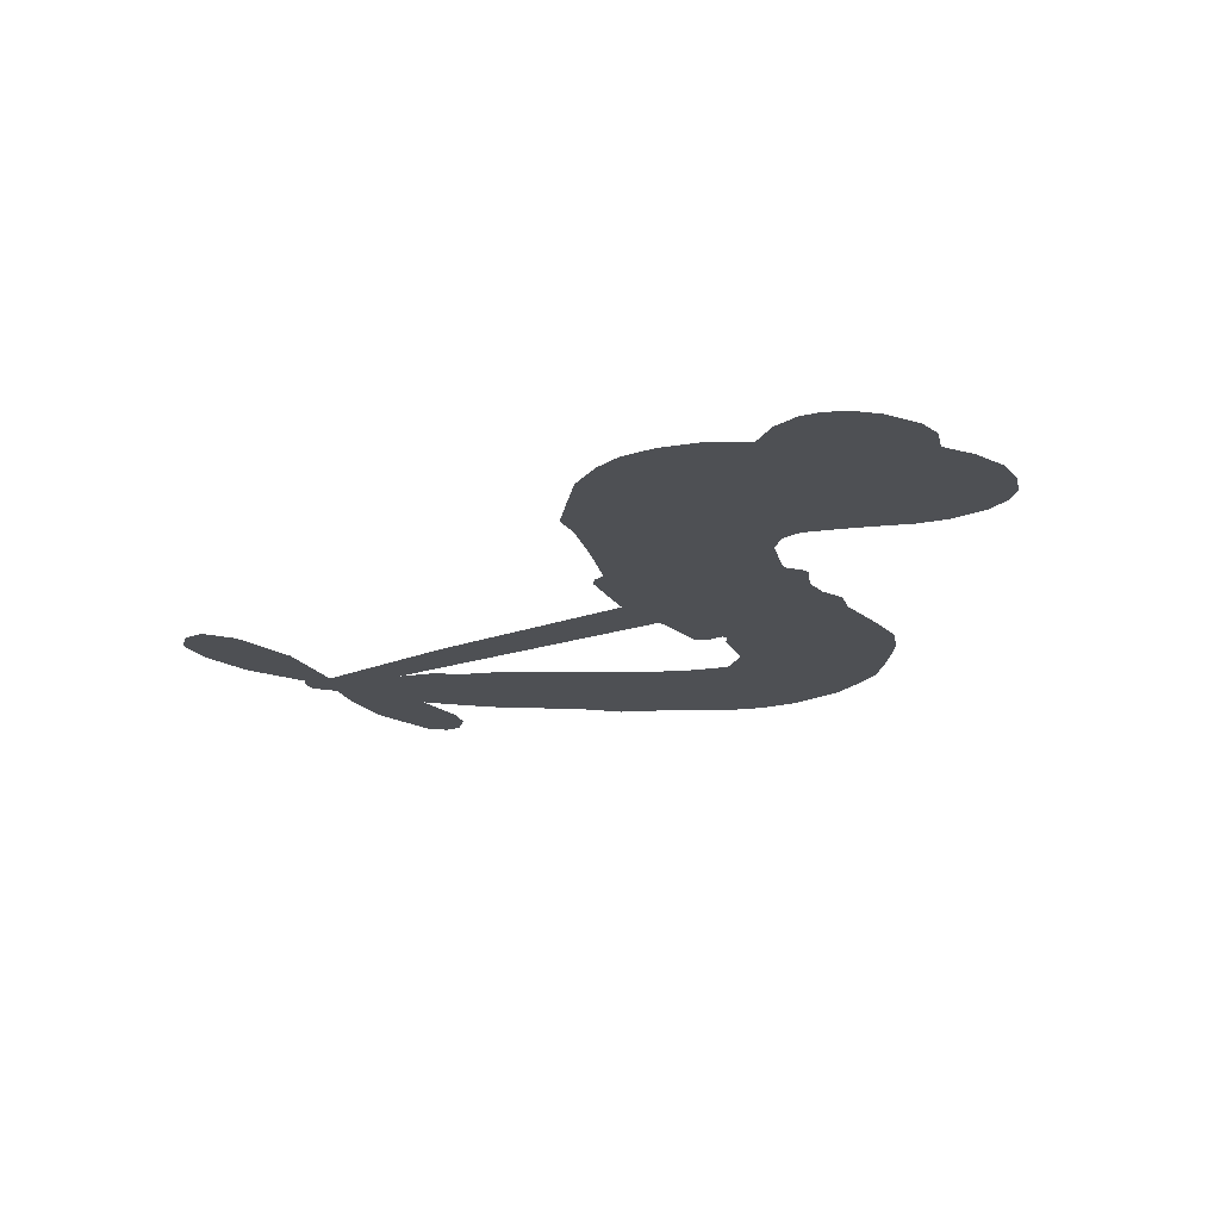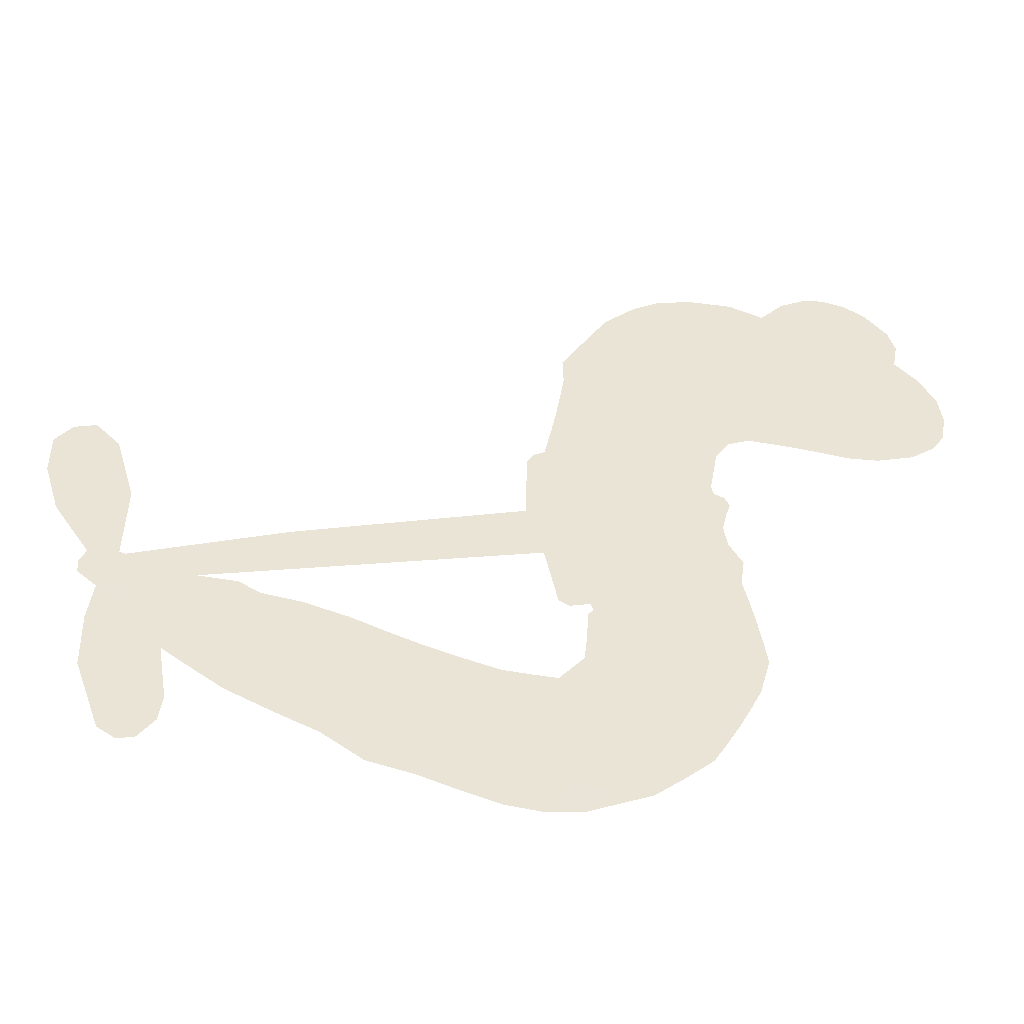
<metadata>
{"format":"obj","ext":"obj","renderer":"f3d","projection":"perspective","resolution":1024,"background":"white","views":[{"elev":-18.8,"azim":-157.2,"up":"+Z"},{"elev":-48.6,"azim":175.2,"up":"+Y"}]}
</metadata>
<code>
v -3787 985.2 0.2257
v -3766 1031 0.2142
v -3733 1069 0.1893
v -3741 1110 0.1564
v -3731 1144 0.1258
v -3700 1187 0
v -3668 1210 0.102
v -3636 1220 0.135
v -3608 1219 0.1547
v -3571 1201 0.1819
v -3536 1166 0.2241
v -3488 1190 0.2597
v -3425 1195 0.2811
v -3374 1186 0.2947
v -3337 1167 0.3046
v -3291 1128 0.3194
v -3223 1019 0.357
v -3224 976.5 0.3705
v -3193 806.6 0.4716
v -3177 798.7 0.486
v -3168 783.3 0.5
v -3167 677.2 0.5272
v -2845 603.2 0.6118
v -2629 539.4 0.6795
v -2620 542.9 0.6864
v -2622 660.3 0.7179
v -2592 765.5 0.7338
v -2556 803.2 0.7382
v -2525 796.2 0.741
v -2501 765.5 0.75
v -2501 702.5 0.73
v -2524 624.5 0.7164
v -2578 541 0.6913
v -2568 519.9 0.6867
v -2570 499.9 0.6845
v -2598 474.6 0.6806
v -2591 415.3 0.6797
v -2594 330.3 0.6797
v -2631 223.4 0.6797
v -2657 206.1 0.6797
v -2681 209.5 0.6797
v -2704 241.1 0.6797
v -2709 280.7 0.6797
v -2695 366.6 0.6797
v -2631 487.9 0.6784
v -3190 592.9 0.5463
v -3209 500.7 0.5748
v -3224 491 0.5774
v -3252 497 0.5876
v -3256 486.1 0.6008
v -3248 476 0.6103
v -3242 394.3 0.669
v -3208 354.7 0.7013
v -3133 363.6 0.6935
v -2933 444.4 0.5832
v -2872 466.9 0.546
v -2814 479.4 0.5055
v -2782 499.3 0.4795
v -2667 512.7 0.3786
v -2630 499.9 0.324
v -2613 479.3 0.25
v -2619 445.1 0.3476
v -2645 405.7 0.4048
v -2782 300.4 0.5381
v -2906 236.3 0.6229
v -2964 192.8 0.662
v -3027 174.8 0.6969
v -3137 133.1 0.7854
v -3182 125.4 0.8353
v -3238 129.3 1
v -3323 162 0.7852
v -3401 225.3 0.7241
v -3471 352.3 0.6592
v -3486 406.2 0.64
v -3460 556.6 0.5732
v -3466 597.5 0.5548
v -3447 632.1 0.5366
v -3442 667.1 0.5138
v -3455 715.9 0.488
v -3448 730.6 0.4836
v -3434 738.8 0.475
v -3431 754.4 0.4601
v -3443 821.7 0.3966
v -3463 851 0.3579
v -3492 862.5 0.3262
v -3638 836.7 0.2586
v -3680 835.7 0.2511
v -3733 848.8 0.2439
v -3768 873.1 0.2394
v -3785 898.3 0.2368
v -3793 940.6 0.2319
v -2911 540.6 0.5994
v -2618 525.9 0.682
v -3412 740.2 0.4707
v -3273 499.1 0.5938
v -3246 435 0.6381
v -3436 715.4 0.4874
v -3198 776.3 0.4858
v -3200 546.7 0.5622
v -2771 514.3 0.6359
v -2599 536.6 0.688
v -2701 501.1 0.6569
v -2666 494.5 0.6682
v -3448 692.6 0.4976
v -3260 523.2 0.5788
v -2621 601.6 0.7066
v -2596 509.1 0.6836
v -2600 572.6 0.6984
v -2649 467.5 0.3594
v -2664 243 0.6797
v -3403 788.4 0.4356
v -3271 468.5 0.6142
v -3423 689 0.5014
v -3733 914.7 0.2382
v -3624 1169 0.1552
v -3466 901.1 0.3324
v -3167 730.3 0.5019
v -3232 519.4 0.574
v -2737 571.3 0.6416
v -2683 555.4 0.6585
v -3307 535.2 0.5787
v -3249 803.5 0.4567
v -3407 643.8 0.5268
v -3414 865.4 0.378
v -3241 563.8 0.5604
v -2646 515.5 0.6737
v -3324 479.2 0.6088
v -2676 524.6 0.6633
v -2708 533.7 0.6528
v -3423 588.6 0.5563
v -2764 431.8 0.4835
v -2663 427.2 0.6798
v -2549 761 0.7367
v -2551 582.7 0.7065
v -2613 276.9 0.6797
v -3675 1111 0.1614
v -2736 507.7 0.6462
v -2782 462.9 0.4878
v -2628 447.7 0.6796
v -2829 413.8 0.5314
v -2725 506.1 0.436
v -2740 467.3 0.4558
v -3391 1111 0.2996
v -3173 201.5 0.7746
v -3750 957.8 0.2303
v -3661 903 0.2508
v -3664 1170 0.111
v -3334 741.3 0.4757
v -3310 408.1 0.6496
v -2607 712.9 0.7265
v -2582 608.1 0.709
v -3708 1095 0.1686
v -3675 1037 0.2103
v -3677 1074 0.189
v -3609 1060 0.2197
v -3639 1090 0.1922
v -2712 352.8 0.4788
v -2695 471.1 0.4135
v -3371 1146 0.2993
v -3299 999.6 0.3529
v -3166 162.4 0.8021
v -3660 866.6 0.2536
v -3567 851.4 0.2803
v -3701 884 0.2454
v -3374 753.7 0.4638
v -3274 411.4 0.6517
v -3284 351.6 0.6851
v -3645 1055 0.2092
v -3626 994.6 0.2398
v -3579 1117 0.2106
v -3638 1130 0.1665
v -3419 1148 0.2852
v -3338 1106 0.3145
v -3258 998.7 0.3597
v -3082 152.9 0.7377
v -3219 174.9 0.8371
v -3381 703.1 0.4939
v -3335 823.2 0.4282
v -3604 1093 0.2071
v -3555 1069 0.2406
v -3257 1074 0.3381
v -3407 827.2 0.4059
v -3137 187.3 0.7629
v -3121 250.7 0.7213
v -3364 795.3 0.4387
v -3277 1037 0.3449
v -3210 891.3 0.4135
v -3375 841.3 0.4069
v -3303 1075 0.329
v -3356 922.9 0.3697
v -3280 926.2 0.3864
v -3377 885.4 0.3811
v -3259 959.5 0.3747
v -3324 878 0.4007
v -3417 935.1 0.3427
v -3218 933.7 0.3907
v -3409 900.5 0.3617
v -3246 907.2 0.4009
v -3281 882 0.408
v -3243 865.2 0.4239
v -3276 838.4 0.4322
v -3202 849 0.4395
v -3295 794.8 0.4521
v -3232 832.6 0.4445
v -3445 873.9 0.3566
v -3303 503.1 0.5947
v -3335 513.9 0.5908
v -3352 579 0.5591
v -3385 473.7 0.6117
v -2522 734.2 0.7369
v -2564 719.6 0.7299
v -2579 676.4 0.722
v -3689 956.3 0.2361
v -3695 920.3 0.2418
v -3252 707.3 0.5029
v -3720 1025 0.211
v -3536 917.1 0.2908
v -3246 356.9 0.6893
v -3251 288.4 0.7251
v -3228 320.6 0.7096
v -3265 321.1 0.705
v -3328 306.6 0.7037
v -3290 294.1 0.7171
v -3185 272.1 0.7315
v -3326 236.4 0.7473
v -3215 289.7 0.7248
v -3229 238.4 0.7615
v -3175 318.5 0.71
v -3317 270.8 0.7274
v -3438 287.4 0.6901
v -3278 241 0.7569
v -3580 1159 0.1933
v -3605 1138 0.1846
v -3454 1168 0.2717
v -3495 1143 0.2538
v -3456 1125 0.2745
v -3499 1087 0.2617
v -3314 1147 0.3118
v -3342 1137 0.3078
v -3209 145.2 0.8842
v -3271 169.3 0.8518
v -3573 1017 0.2505
v -3274 1101 0.3281
v -3372 1033 0.3236
v -3385 605.6 0.5464
v -3392 554.4 0.5721
v -3325 654.8 0.5222
v -3367 648.9 0.5242
v -3344 619 0.5395
v -3304 589.2 0.5533
v -3414 398.6 0.6463
v -2591 642.7 0.7155
v -2554 648.5 0.7185
v -2513 663.5 0.7232
v -2538 692.1 0.7269
v -3720 944.6 0.2347
v -3718 985 0.2253
v -3678 995.8 0.2266
v -3204 703.6 0.5093
v -3262 755.8 0.4783
v -3704 1054 0.1974
v -3503 896.9 0.3121
v -3496 943.8 0.3038
v -3530 857.5 0.2987
v -3609 885.5 0.2655
v -3556 886.2 0.2851
v -3584 922.3 0.2703
v -3557 966.6 0.2714
v -3210 208.2 0.7878
v -3185 235.8 0.7543
v -3254 206.8 0.7952
v -3297 203.1 0.7847
v -3141 289.4 0.7124
v -3031 400.3 0.6428
v -3137 326.2 0.7002
v -3100 305.1 0.6932
v -3082 380.9 0.6703
v -3078 268.9 0.6962
v -3085 229.2 0.7136
v -3021 325.6 0.6548
v -3101 342.7 0.6848
v -3121 217.6 0.7373
v -3054 203 0.7058
v -3058 304.1 0.6767
v -3058 346.9 0.666
v -3004 218.5 0.6752
v -3021 363.6 0.6458
v -3012 271.7 0.6647
v -2951 348.6 0.6146
v -3046 246.4 0.6883
v -2981 421.7 0.6131
v -2989 346.2 0.6342
v -2985 305.7 0.6426
v -2971 382.8 0.6166
v -2955 261.2 0.6397
v -2915 392.7 0.5857
v -3170 358.5 0.7027
v -3534 1123 0.2353
v -3579 1048 0.2374
v -3606 1027 0.2343
v -3547 1037 0.2548
v -3521 1060 0.2592
v -3536 999.5 0.2708
v -3460 1038 0.2913
v -3511 1026 0.2734
v -3492 986.4 0.2928
v -3454 960.4 0.3173
v -3449 927.6 0.3315
v -3408 990.6 0.3253
v -3455 999.4 0.3044
v -3344 1065 0.3226
v -3384 1072 0.3098
v -3331 1025 0.337
v -3431 1083 0.291
v -3415 1041 0.3071
v -3360 987 0.3424
v -3360 539.8 0.5786
v -3388 514 0.5919
v -3475 479.9 0.6113
v -3428 527.2 0.5866
v -3468 518.3 0.5936
v -3445 493.1 0.6036
v -3446 438.5 0.628
v -3325 562.7 0.5663
v -3278 561.3 0.5645
v -3261 605.6 0.5454
v -3450 387.7 0.6483
v -3365 279.7 0.7103
v -3753 996.7 0.2217
v -3203 740.2 0.4951
v -3300 756.6 0.472
v -3330 781.3 0.4535
v -3300 708.8 0.4968
v -3232 772 0.4769
v -3602 844.3 0.2675
v -3529 947.4 0.2876
v -3589 985.5 0.2543
v -3617 952.6 0.2533
v -3653 967.7 0.2406
v -2966 227 0.6543
v -2936 305.4 0.6182
v -3532 1091 0.2449
v -3465 1092 0.2761
v -3386 958.6 0.3446
v -3409 441.1 0.6271
v -3363 410.8 0.6437
v -3481 442.8 0.6271
v -3226 598.5 0.5475
v -3198 640.4 0.5353
v -3292 632 0.5342
v -3246 655 0.5264
v -3235 734.1 0.4925
v -3340 696.3 0.4999
v -3626 917.9 0.2572
v -2914 274.1 0.6153
v -2843 267.8 0.5793
v -2865 332.2 0.5739
v -2874 251.9 0.6006
v -2874 291.1 0.5895
v -2833 308.7 0.5625
v -2899 314.5 0.5968
v -2898 355.6 0.5858
v -2816 361.8 0.538
v -2870 392.2 0.561
v -2863 429.8 0.5482
v -2833 449 0.525
v -2902 455.4 0.5649
v -3051 566.8 0.5668
v -3006 640.2 0.5732
v -3212 670.9 0.5228
v -3282 672.5 0.5162
v -2800 330.2 0.5385
v -2762 371.8 0.5021
v -2747 326.5 0.5102
v -2715 425.2 0.4493
v -2897 421.8 0.569
v -3121 579.8 0.5522
v -2744 403.4 0.4787
v -2678 379.3 0.4437
v -2712 390 0.4618
v -2680 415.9 0.4252
v -3086 658.7 0.5547
v -3166 645.2 0.5374
v -3126 668 0.5441
v -2660 293.1 0.6797
v -2627 312 0.6797
v -2637 369.2 0.6797
v -2702 323.6 0.6797
v -2662 334.3 0.6797
v -3693 1145 0.1157
v -3302 446.9 0.6274
v -3339 441.7 0.6288
v -3318 917.5 0.3826
v -3306 958.3 0.3671
v -3309 845.9 0.4213
v -3363 192.7 0.7518
v -3364 231.6 0.7348
v -2947 410.8 0.5978
v -3416 338.6 0.6725
v -3371 327.3 0.685
v -3333 357.7 0.6748
v -3389 365.3 0.6639
v -3307 375 0.6685
v -3360 376.8 0.6614
v -2851 364.7 0.5572
v -2791 399.4 0.5116
v -2799 432.6 0.5075
v -3115 624.5 0.5506
v -3155 586.4 0.5468
v -3081 597.7 0.5592
v -3046 649.5 0.564
v -2981 553.7 0.5828
v -3040 607.7 0.5674
v -3016 560.2 0.5747
v -2925 621.7 0.5922
v -2991 597.7 0.5786
v -2948 584 0.5888
v -2965 631 0.5826
v -2946 547.1 0.591
v -2592 372.8 0.6797
v -2629 407.5 0.6797
v -2679 396.9 0.6797
v -3342 956.1 0.3594
v -3455 319.7 0.6737
v -3402 298.1 0.6931
v -3420 255.9 0.7075
v -3388 257.7 0.7149
v -3147 618.1 0.545
v -2791 587.3 0.6259
v -2771 553.4 0.6334
v -2841 527.5 0.6169
v -2806 520.9 0.6262
v -2817 558.4 0.6213
v -2857 564.6 0.6111
v -2885 612.5 0.6019
v -2909 580.4 0.5981
v -3093 195.2 0.7309
v -3117 161.1 0.7601
f 112 206 391
f 186 160 174
f 75 130 76
f 203 122 201
f 105 121 206
f 45 107 93
f 51 50 112
f 123 78 77
f 89 88 114
f 125 118 99
f 1 91 145
f 162 164 87
f 25 108 106
f 43 42 110
f 80 79 97
f 126 93 24
f 58 138 142
f 179 299 180
f 128 129 102
f 105 125 325
f 52 166 167
f 143 159 172
f 240 176 70
f 142 138 131
f 176 240 161
f 223 231 219
f 59 158 109
f 95 112 50
f 117 21 98
f 113 94 97
f 97 104 113
f 104 78 113
f 349 383 22
f 166 112 391
f 105 95 49
f 74 73 327
f 51 112 96
f 82 94 111
f 107 34 101
f 52 218 53
f 323 345 322
f 203 260 122
f 90 89 114
f 167 221 218
f 145 256 257
f 91 90 114
f 298 232 170
f 98 19 334
f 282 183 437
f 77 76 130
f 4 3 152
f 152 5 4
f 56 365 366
f 45 126 103
f 115 9 8
f 8 7 147
f 45 139 36
f 106 151 252
f 147 7 6
f 381 158 375
f 114 145 91
f 246 208 245
f 136 154 156
f 10 9 115
f 19 122 334
f 205 83 124
f 17 174 18
f 84 205 116
f 165 111 94
f 182 83 111
f 162 146 164
f 239 15 159
f 206 207 127
f 129 137 102
f 236 234 235
f 350 250 326
f 172 159 14
f 180 302 342
f 126 45 93
f 322 318 320
f 239 238 15
f 211 150 212
f 5 152 390
f 136 152 154
f 25 93 101
f 31 30 210
f 107 45 36
f 124 192 197
f 161 183 144
f 119 430 137
f 120 119 129
f 296 364 376
f 359 361 355
f 287 274 285
f 363 373 406
f 276 285 281
f 50 49 95
f 53 218 220
f 275 54 297
f 49 48 118
f 126 128 103
f 274 287 294
f 58 57 138
f 78 123 113
f 407 406 131
f 118 105 49
f 375 158 142
f 68 161 69
f 61 109 62
f 421 139 132
f 109 60 59
f 166 52 96
f 423 394 160
f 60 109 61
f 348 349 351
f 85 84 116
f 141 58 142
f 162 87 86
f 43 110 385
f 134 32 151
f 386 385 135
f 110 42 41
f 110 135 385
f 102 103 128
f 57 366 407
f 40 110 41
f 40 39 110
f 421 387 420
f 119 137 129
f 141 158 59
f 37 36 139
f 105 206 95
f 47 118 48
f 94 81 97
f 95 206 112
f 430 433 432
f 432 100 430
f 413 416 369
f 82 81 94
f 177 165 94
f 98 20 19
f 98 21 20
f 97 79 104
f 63 62 109
f 108 151 106
f 117 330 259
f 210 133 211
f 93 107 101
f 83 82 111
f 259 22 117
f 348 99 46
f 47 99 118
f 24 93 25
f 132 139 45
f 35 34 107
f 126 24 128
f 101 34 33
f 118 125 105
f 130 123 77
f 115 8 147
f 128 24 120
f 108 101 33
f 27 133 28
f 108 33 134
f 255 253 254
f 185 111 165
f 28 133 29
f 133 30 29
f 129 128 120
f 110 39 135
f 159 15 14
f 145 114 256
f 193 160 394
f 101 108 25
f 389 388 385
f 36 35 107
f 168 154 153
f 81 80 97
f 372 373 363
f 151 108 134
f 214 114 164
f 145 257 329
f 163 265 335
f 179 233 171
f 390 6 5
f 147 390 171
f 113 123 177
f 177 123 248
f 209 346 392
f 397 396 225
f 261 154 152
f 27 150 211
f 253 252 151
f 152 136 390
f 3 2 216
f 168 169 300
f 261 152 3
f 168 156 154
f 261 153 154
f 234 236 172
f 179 156 155
f 147 171 115
f 64 374 372
f 375 380 381
f 141 142 158
f 142 131 375
f 172 14 13
f 143 173 239
f 308 205 197
f 196 198 187
f 283 175 67
f 161 144 176
f 264 266 163
f 214 146 213
f 85 262 264
f 262 85 116
f 114 88 164
f 87 164 88
f 177 94 113
f 332 148 331
f 112 166 96
f 166 149 403
f 346 209 345
f 223 219 221
f 169 168 153
f 155 156 168
f 265 162 86
f 162 265 146
f 179 180 170
f 11 10 232
f 136 156 171
f 171 156 179
f 12 234 13
f 172 13 234
f 173 311 189
f 189 311 313
f 16 173 189
f 200 198 199
f 288 280 284
f 183 282 144
f 270 184 224
f 70 176 241
f 245 248 123
f 148 165 177
f 188 194 192
f 188 182 185
f 179 155 299
f 179 170 233
f 299 300 242
f 301 302 180
f 188 192 124
f 17 181 186
f 83 182 124
f 438 161 68
f 437 283 279
f 288 290 286
f 220 226 228
f 332 165 148
f 188 185 178
f 17 186 174
f 189 186 181
f 174 193 18
f 185 182 111
f 202 187 200
f 182 188 124
f 16 189 243
f 311 173 312
f 189 313 186
f 194 190 192
f 18 193 196
f 194 188 178
f 190 195 197
f 160 193 174
f 198 196 193
f 122 204 201
f 393 194 199
f 160 313 316
f 304 314 343
f 190 197 192
f 198 193 191
f 197 195 308
f 199 191 393
f 198 191 199
f 395 194 178
f 198 200 187
f 201 200 199
f 204 19 202
f 395 199 194
f 201 395 203
f 332 178 185
f 204 202 200
f 260 331 333
f 201 204 200
f 19 204 122
f 83 205 84
f 197 205 124
f 207 206 121
f 206 127 391
f 324 317 207
f 130 320 246
f 250 350 249
f 123 130 245
f 127 207 209
f 207 121 324
f 30 133 210
f 133 27 211
f 150 26 212
f 210 211 255
f 252 212 26
f 253 255 212
f 146 354 339
f 258 153 216
f 146 214 164
f 256 214 213
f 353 247 333
f 348 46 349
f 2 1 329
f 216 257 258
f 307 263 308
f 354 267 338
f 52 167 218
f 221 220 218
f 221 167 223
f 269 270 227
f 219 226 220
f 53 220 228
f 167 222 223
f 219 220 221
f 402 400 404
f 328 225 229
f 222 229 223
f 269 227 271
f 226 227 224
f 224 273 228
f 397 72 396
f 71 70 241
f 227 226 219
f 226 224 228
f 223 229 231
f 144 269 176
f 273 224 184
f 297 53 228
f 399 251 327
f 231 229 225
f 400 402 399
f 426 427 425
f 71 241 272
f 219 231 227
f 10 115 232
f 233 115 171
f 170 232 233
f 115 233 232
f 11 235 12
f 234 12 235
f 11 232 298
f 236 143 172
f 235 11 298
f 235 237 343
f 299 301 180
f 237 302 304
f 143 239 159
f 173 16 238
f 173 238 239
f 70 69 240
f 161 240 69
f 176 269 271
f 271 231 272
f 338 268 337
f 262 263 217
f 314 312 143
f 189 181 243
f 316 313 244
f 246 245 130
f 249 248 245
f 319 322 321
f 318 207 317
f 250 249 208
f 215 260 333
f 249 245 208
f 248 247 353
f 250 208 324
f 247 248 249
f 325 250 324
f 325 326 250
f 230 399 424
f 400 222 401
f 106 252 26
f 253 151 32
f 255 254 31
f 212 252 253
f 210 255 31
f 253 32 254
f 212 255 211
f 214 256 114
f 257 256 213
f 257 213 258
f 216 2 329
f 339 258 213
f 169 153 258
f 330 117 98
f 326 351 350
f 331 260 203
f 259 330 352
f 3 216 261
f 153 261 216
f 263 262 116
f 266 264 262
f 310 304 305
f 301 242 303
f 265 266 267
f 266 262 217
f 267 266 217
f 265 163 266
f 268 267 217
f 268 338 267
f 263 336 217
f 268 303 337
f 270 269 144
f 227 231 271
f 270 144 282
f 227 270 224
f 272 231 225
f 176 271 241
f 272 225 396
f 241 271 272
f 184 278 276
f 228 273 275
f 276 284 285
f 285 274 277
f 273 276 275
f 284 276 278
f 184 276 273
f 54 275 281
f 175 283 437
f 276 281 275
f 279 184 282
f 278 184 279
f 437 279 282
f 290 288 284
f 376 398 296
f 277 54 281
f 282 184 270
f 438 183 161
f 66 286 67
f 67 286 283
f 279 290 278
f 284 280 285
f 285 280 287
f 277 281 285
f 340 65 295
f 278 290 284
f 292 287 280
f 294 287 292
f 340 286 66
f 341 293 295
f 292 280 293
f 358 359 355
f 279 283 290
f 286 290 283
f 293 280 288
f 291 294 398
f 294 292 289
f 295 293 288
f 289 292 293
f 294 289 296
f 294 291 274
f 340 288 286
f 293 341 289
f 361 362 341
f 365 376 364
f 342 170 180
f 275 297 228
f 237 235 298
f 300 299 155
f 301 299 242
f 168 300 155
f 337 300 169
f 242 337 303
f 342 302 237
f 305 301 303
f 311 312 244
f 336 303 268
f 307 310 306
f 301 305 302
f 305 303 306
f 303 336 306
f 304 302 305
f 307 306 263
f 305 306 310
f 308 263 116
f 307 195 309
f 308 116 205
f 195 307 308
f 309 344 316
f 309 244 315
f 307 309 310
f 315 310 309
f 312 173 143
f 313 311 244
f 314 143 236
f 315 312 314
f 244 309 316
f 186 313 160
f 343 314 236
f 315 314 304
f 315 304 310
f 244 312 315
f 344 309 195
f 393 394 423
f 208 246 317
f 318 317 246
f 75 320 130
f 207 318 209
f 323 251 345
f 320 318 246
f 320 321 322
f 322 319 323
f 320 75 321
f 318 322 209
f 347 74 323
f 327 323 74
f 317 324 208
f 325 324 121
f 105 325 121
f 326 325 125
f 348 326 125
f 350 247 249
f 230 425 399
f 323 327 251
f 427 397 328
f 73 399 327
f 145 329 1
f 216 329 257
f 334 330 98
f 215 352 260
f 332 331 203
f 331 148 333
f 178 332 203
f 332 185 165
f 353 333 148
f 371 247 350
f 122 260 334
f 334 260 352
f 336 263 306
f 265 86 335
f 268 217 336
f 300 337 242
f 337 169 338
f 169 258 339
f 265 354 146
f 146 339 213
f 169 339 338
f 65 340 66
f 288 340 295
f 65 355 295
f 341 295 355
f 237 298 342
f 170 342 298
f 235 343 236
f 304 343 237
f 195 190 344
f 423 344 190
f 346 345 251
f 322 345 209
f 399 425 400
f 391 392 149
f 99 348 125
f 323 319 347
f 413 410 368
f 259 370 22
f 215 351 370
f 326 348 351
f 371 333 247
f 370 351 349
f 371 215 333
f 259 352 215
f 334 352 330
f 148 177 353
f 248 353 177
f 267 354 265
f 339 354 338
f 360 363 357
f 289 341 362
f 357 359 360
f 358 356 359
f 364 140 365
f 360 359 356
f 355 65 358
f 361 359 357
f 356 64 360
f 364 405 140
f 361 357 362
f 355 361 341
f 357 363 405
f 289 362 296
f 360 64 372
f 374 157 373
f 296 362 364
f 362 357 405
f 366 365 140
f 398 376 55
f 366 140 407
f 56 366 57
f 417 415 418
f 365 56 367
f 428 384 383
f 22 370 349
f 215 370 259
f 350 351 371
f 215 371 351
f 373 157 380
f 363 360 372
f 378 375 131
f 373 378 406
f 372 374 373
f 381 380 379
f 365 367 376
f 55 376 367
f 377 410 408
f 46 383 349
f 406 378 131
f 373 380 378
f 63 381 379
f 380 375 378
f 157 379 380
f 63 109 381
f 158 381 109
f 408 382 384
f 22 383 384
f 386 135 38
f 377 408 428
f 428 46 409
f 385 386 389
f 387 386 38
f 389 44 388
f 421 420 37
f 422 44 387
f 386 387 389
f 43 385 388
f 44 389 387
f 171 390 136
f 6 390 147
f 392 391 127
f 166 391 149
f 209 392 127
f 149 392 346
f 394 393 191
f 190 194 393
f 193 394 191
f 423 160 316
f 203 395 178
f 199 395 201
f 272 396 71
f 222 328 229
f 328 397 225
f 291 398 55
f 294 296 398
f 400 328 222
f 401 222 167
f 399 402 251
f 167 403 401
f 404 149 346
f 404 400 401
f 346 251 402
f 166 403 167
f 404 403 149
f 404 401 403
f 346 402 404
f 140 405 363
f 362 405 364
f 407 131 138
f 363 406 140
f 407 138 57
f 140 406 407
f 410 377 368
f 413 411 410
f 428 408 384
f 382 408 410
f 413 414 416
f 382 410 411
f 369 411 413
f 416 414 412
f 436 434 435
f 413 368 414
f 417 416 412
f 92 436 419
f 418 369 416
f 417 419 436
f 139 421 37
f 417 418 416
f 417 412 419
f 387 38 420
f 422 421 132
f 344 423 316
f 421 422 387
f 393 423 190
f 72 397 427
f 399 73 424
f 400 425 328
f 425 427 328
f 425 230 426
f 72 427 426
f 46 428 383
f 377 428 409
f 119 429 430
f 137 430 100
f 432 433 431
f 429 23 433
f 434 431 433
f 433 430 429
f 434 433 23
f 415 417 436
f 92 431 434
f 434 436 92
f 434 23 435
f 415 436 435
f 437 183 438
f 68 175 438
f 437 438 175

</code>
